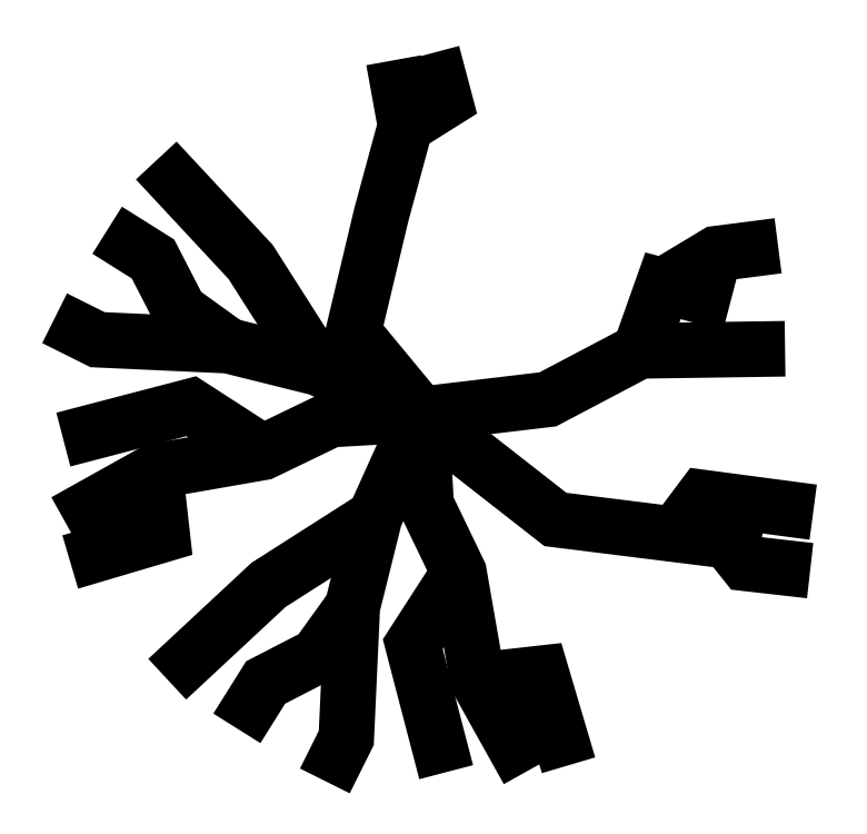
<metadata>
{"format":"dxf","ext":"dxf","renderer":"ezdxf+matplotlib","layout":"modelspace","background":"white","min_lineweight":24,"dpi":150}
</metadata>
<code>
0
SECTION
2
ENTITIES
0
POLYLINE
8
0
66
     1
10
0
20
0
30
0
0
VERTEX
8
0
10
778.1
20
311.6
30
0
0
VERTEX
8
0
10
798
20
286.7
30
0
0
VERTEX
8
0
10
869.6
20
278.5
30
0
0
SEQEND
8
0
0
POLYLINE
8
0
66
     1
10
0
20
0
30
0
0
VERTEX
8
0
10
719.5
20
318.8
30
0
0
VERTEX
8
0
10
750.2
20
359.8
30
0
0
VERTEX
8
0
10
873
20
343.5
30
0
0
SEQEND
8
0
0
POLYLINE
8
0
66
     1
10
0
20
0
30
0
0
VERTEX
8
0
10
437
20
452.1
30
0
0
VERTEX
8
0
10
586.5
20
335.4
30
0
0
VERTEX
8
0
10
815
20
307
30
0
0
SEQEND
8
0
0
POLYLINE
8
0
66
     1
10
0
20
0
30
0
0
VERTEX
8
0
10
29.77
20
559
30
0
0
VERTEX
8
0
10
77.54
20
535.2
30
0
0
VERTEX
8
0
10
222.8
20
528.5
30
0
0
VERTEX
8
0
10
322.8
20
503.6
30
0
0
VERTEX
8
0
10
437
20
452.1
30
0
0
SEQEND
8
0
0
POLYLINE
8
0
66
     1
10
0
20
0
30
0
0
VERTEX
8
0
10
41.2
20
333.1
30
0
0
VERTEX
8
0
10
141.5
20
389
30
0
0
VERTEX
8
0
10
261.2
20
409.9
30
0
0
VERTEX
8
0
10
336.9
20
446.4
30
0
0
VERTEX
8
0
10
437
20
452.1
30
0
0
SEQEND
8
0
0
POLYLINE
8
0
66
     1
10
0
20
0
30
0
0
VERTEX
8
0
10
88.19
20
656.8
30
0
0
VERTEX
8
0
10
139.1
20
624.8
30
0
0
VERTEX
8
0
10
168.7
20
567.5
30
0
0
VERTEX
8
0
10
222.8
20
528.5
30
0
0
SEQEND
8
0
0
POLYLINE
8
0
66
     1
10
0
20
0
30
0
0
VERTEX
8
0
10
142.8
20
734.2
30
0
0
VERTEX
8
0
10
247.7
20
621.5
30
0
0
VERTEX
8
0
10
322.8
20
503.6
30
0
0
SEQEND
8
0
0
POLYLINE
8
0
66
     1
10
0
20
0
30
0
0
VERTEX
8
0
10
261.2
20
409.9
30
0
0
VERTEX
8
0
10
181.7
20
461.2
30
0
0
VERTEX
8
0
10
39.49
20
424.1
30
0
0
SEQEND
8
0
0
POLYLINE
8
0
66
     1
10
0
20
0
30
0
0
VERTEX
8
0
10
141.5
20
389
30
0
0
VERTEX
8
0
10
149.4
20
318.4
30
0
0
VERTEX
8
0
10
47.16
20
288.1
30
0
0
SEQEND
8
0
0
POLYLINE
8
0
66
     1
10
0
20
0
30
0
0
VERTEX
8
0
10
419.8
20
772.9
30
0
0
VERTEX
8
0
10
463.7
20
800.4
30
0
0
VERTEX
8
0
10
449.6
20
853.6
30
0
0
SEQEND
8
0
0
POLYLINE
8
0
66
     1
10
0
20
0
30
0
0
VERTEX
8
0
10
706
20
595
30
0
0
VERTEX
8
0
10
765.4
20
630.7
30
0
0
VERTEX
8
0
10
834
20
639.5
30
0
0
SEQEND
8
0
0
POLYLINE
8
0
66
     1
10
0
20
0
30
0
0
VERTEX
8
0
10
680.3
20
522.7
30
0
0
VERTEX
8
0
10
706
20
595
30
0
0
VERTEX
8
0
10
780.6
20
575.5
30
0
0
SEQEND
8
0
0
POLYLINE
8
0
66
     1
10
0
20
0
30
0
0
VERTEX
8
0
10
500.1
20
156.6
30
0
0
VERTEX
8
0
10
570.8
20
164.5
30
0
0
VERTEX
8
0
10
601
20
62.28
30
0
0
SEQEND
8
0
0
POLYLINE
8
0
66
     1
10
0
20
0
30
0
0
VERTEX
8
0
10
479.3
20
276.3
30
0
0
VERTEX
8
0
10
427.9
20
196.9
30
0
0
VERTEX
8
0
10
465
20
54.61
30
0
0
SEQEND
8
0
0
POLYLINE
8
0
66
     1
10
0
20
0
30
0
0
VERTEX
8
0
10
154.9
20
157.9
30
0
0
VERTEX
8
0
10
267.7
20
262.8
30
0
0
VERTEX
8
0
10
385.5
20
337.9
30
0
0
SEQEND
8
0
0
POLYLINE
8
0
66
     1
10
0
20
0
30
0
0
VERTEX
8
0
10
232.4
20
103.3
30
0
0
VERTEX
8
0
10
264.3
20
154.3
30
0
0
VERTEX
8
0
10
321.6
20
183.8
30
0
0
VERTEX
8
0
10
360.7
20
237.9
30
0
0
SEQEND
8
0
0
POLYLINE
8
0
66
     1
10
0
20
0
30
0
0
VERTEX
8
0
10
556.1
20
56.32
30
0
0
VERTEX
8
0
10
500.1
20
156.6
30
0
0
VERTEX
8
0
10
479.3
20
276.3
30
0
0
VERTEX
8
0
10
442.8
20
352
30
0
0
VERTEX
8
0
10
437
20
452.1
30
0
0
VERTEX
8
0
10
361.8
20
543.2
30
0
0
VERTEX
8
0
10
392.9
20
673.8
30
0
0
VERTEX
8
0
10
419.8
20
772.9
30
0
0
VERTEX
8
0
10
406.6
20
845.6
30
0
0
SEQEND
8
0
0
POLYLINE
8
0
66
     1
10
0
20
0
30
0
0
VERTEX
8
0
10
330.2
20
44.89
30
0
0
VERTEX
8
0
10
354
20
92.66
30
0
0
VERTEX
8
0
10
360.7
20
237.9
30
0
0
VERTEX
8
0
10
385.5
20
337.9
30
0
0
VERTEX
8
0
10
437
20
452.1
30
0
0
VERTEX
8
0
10
578
20
468.8
30
0
0
VERTEX
8
0
10
680.3
20
522.7
30
0
0
VERTEX
8
0
10
841.7
20
525.1
30
0
0
SEQEND
8
0
0
ENDSEC
0
EOF

</code>
